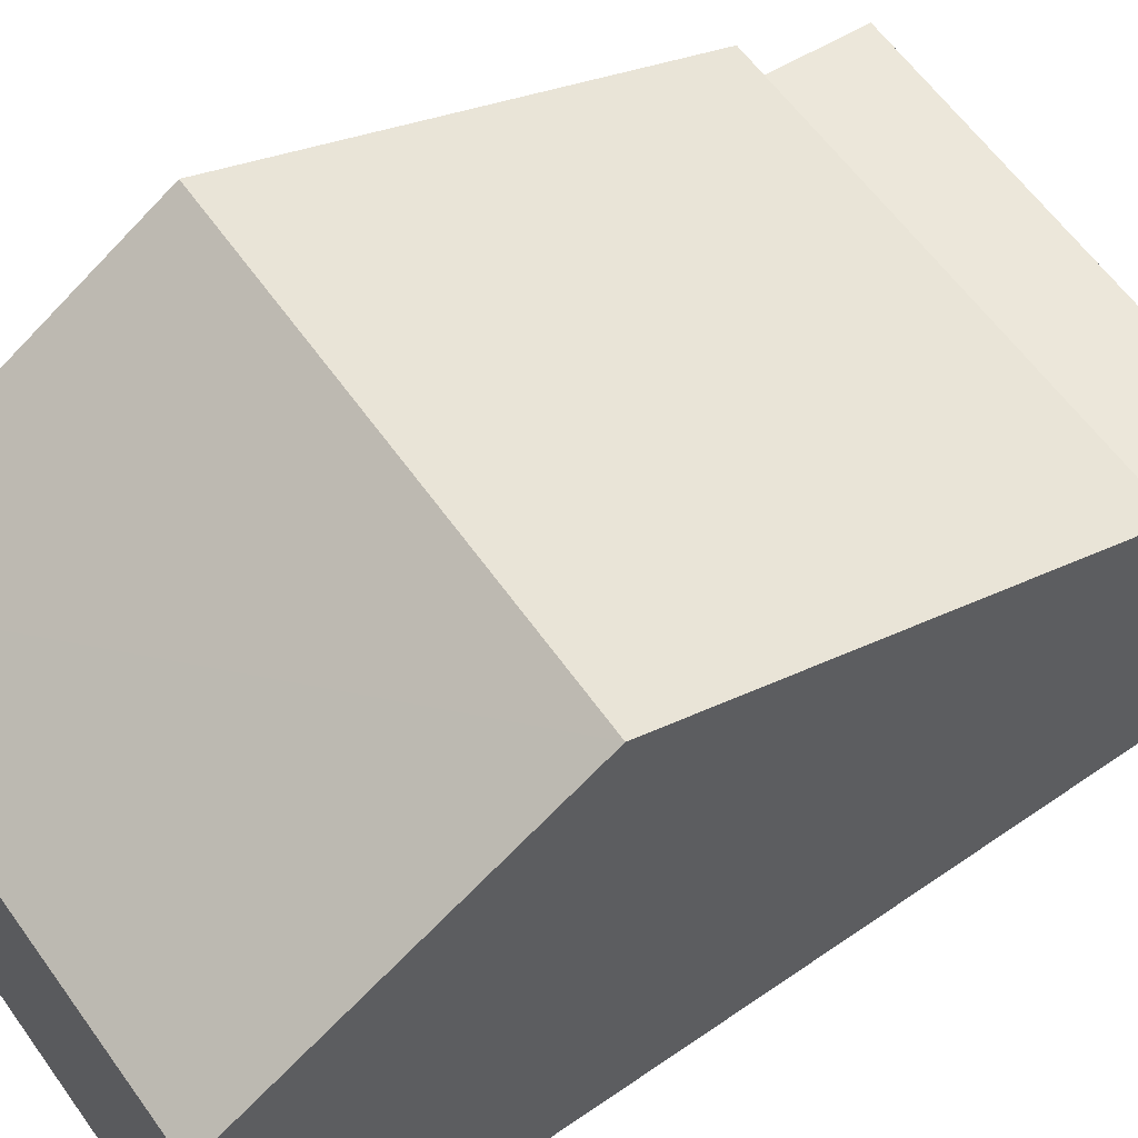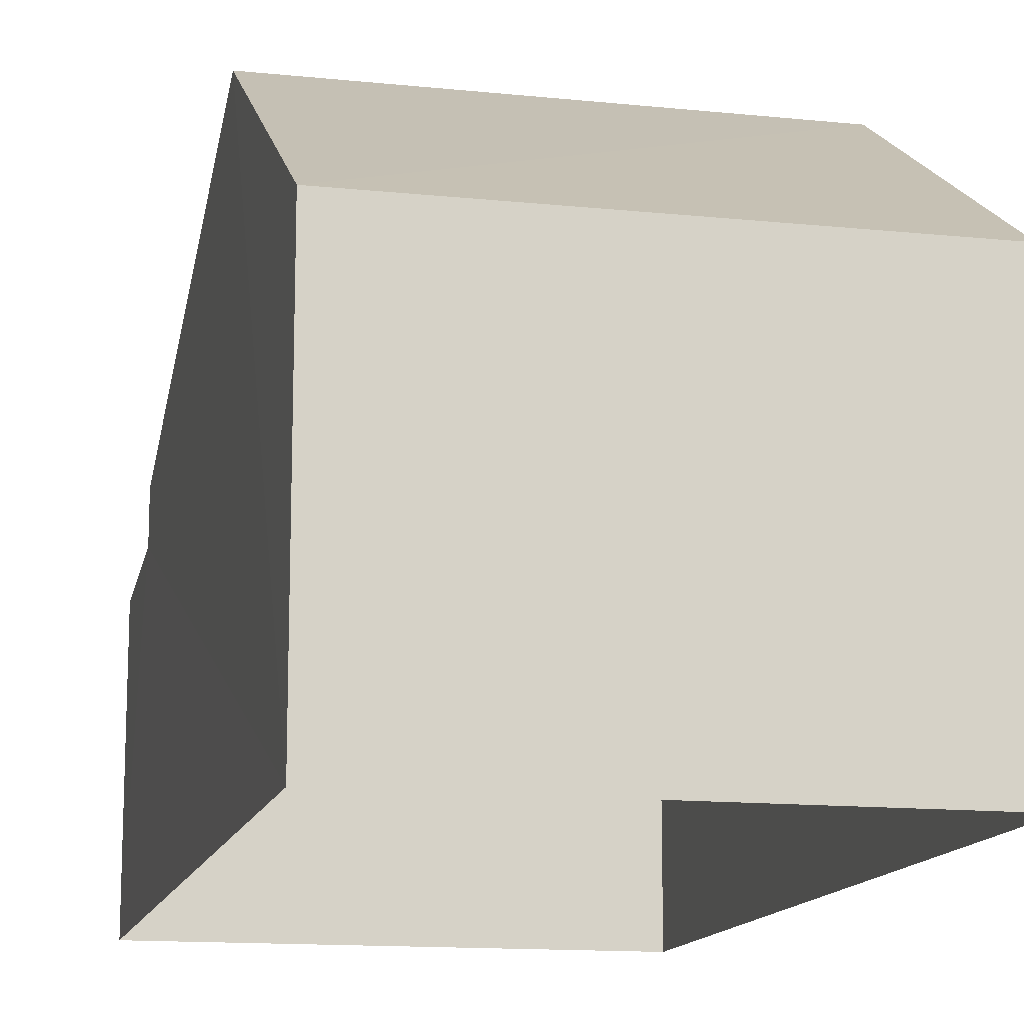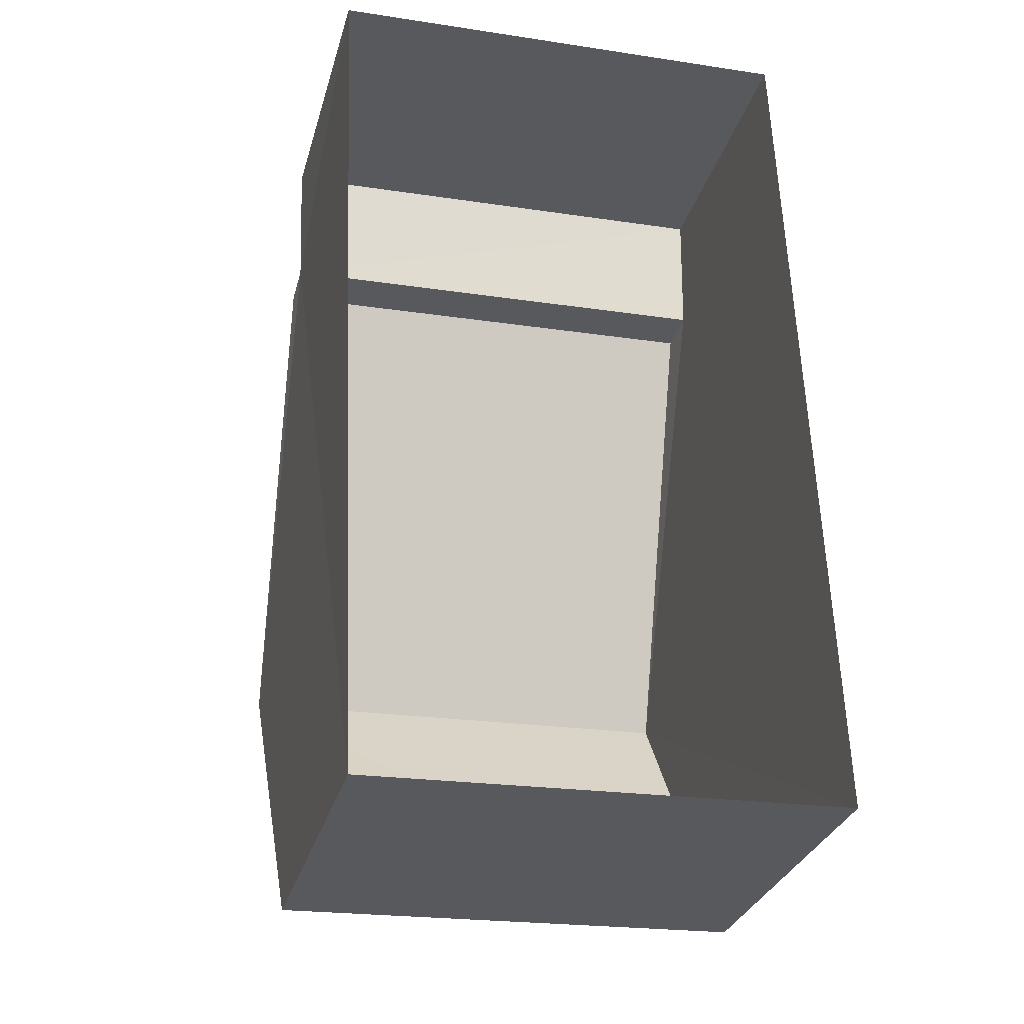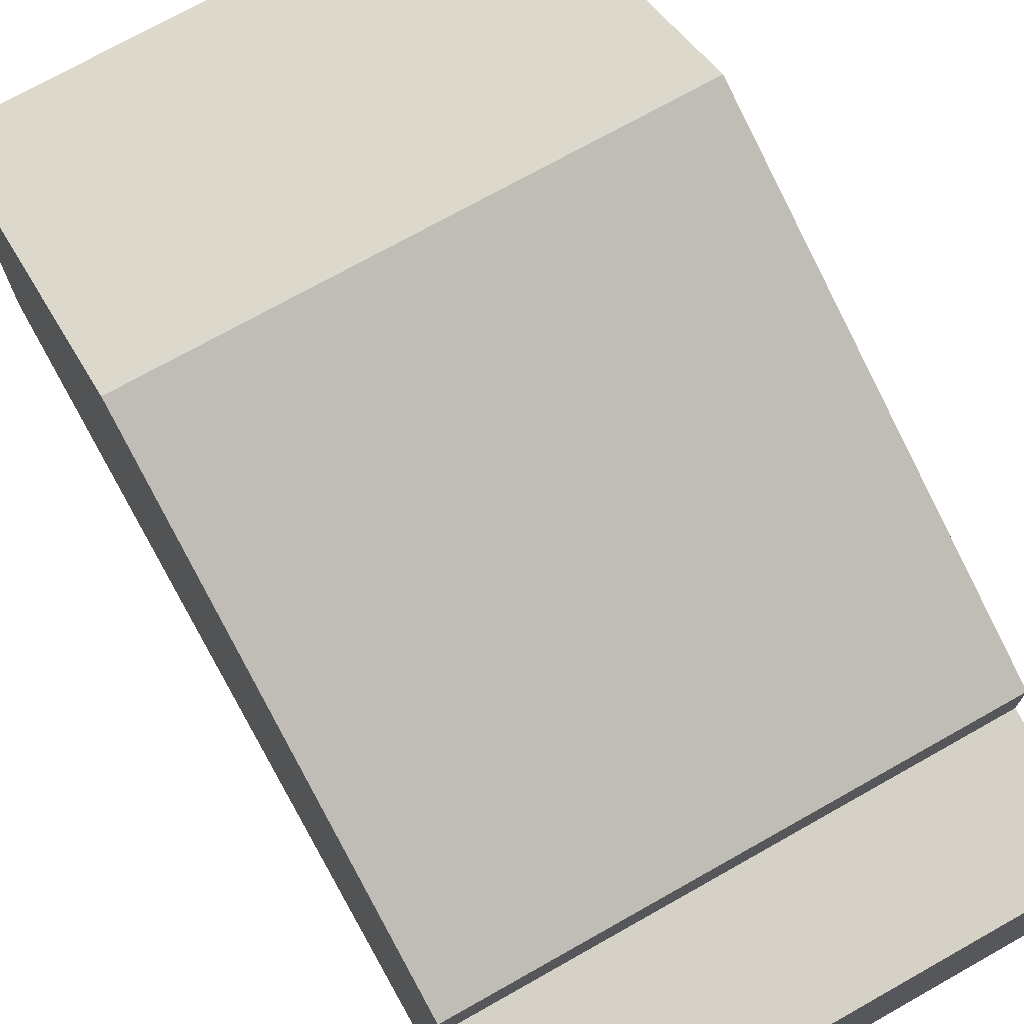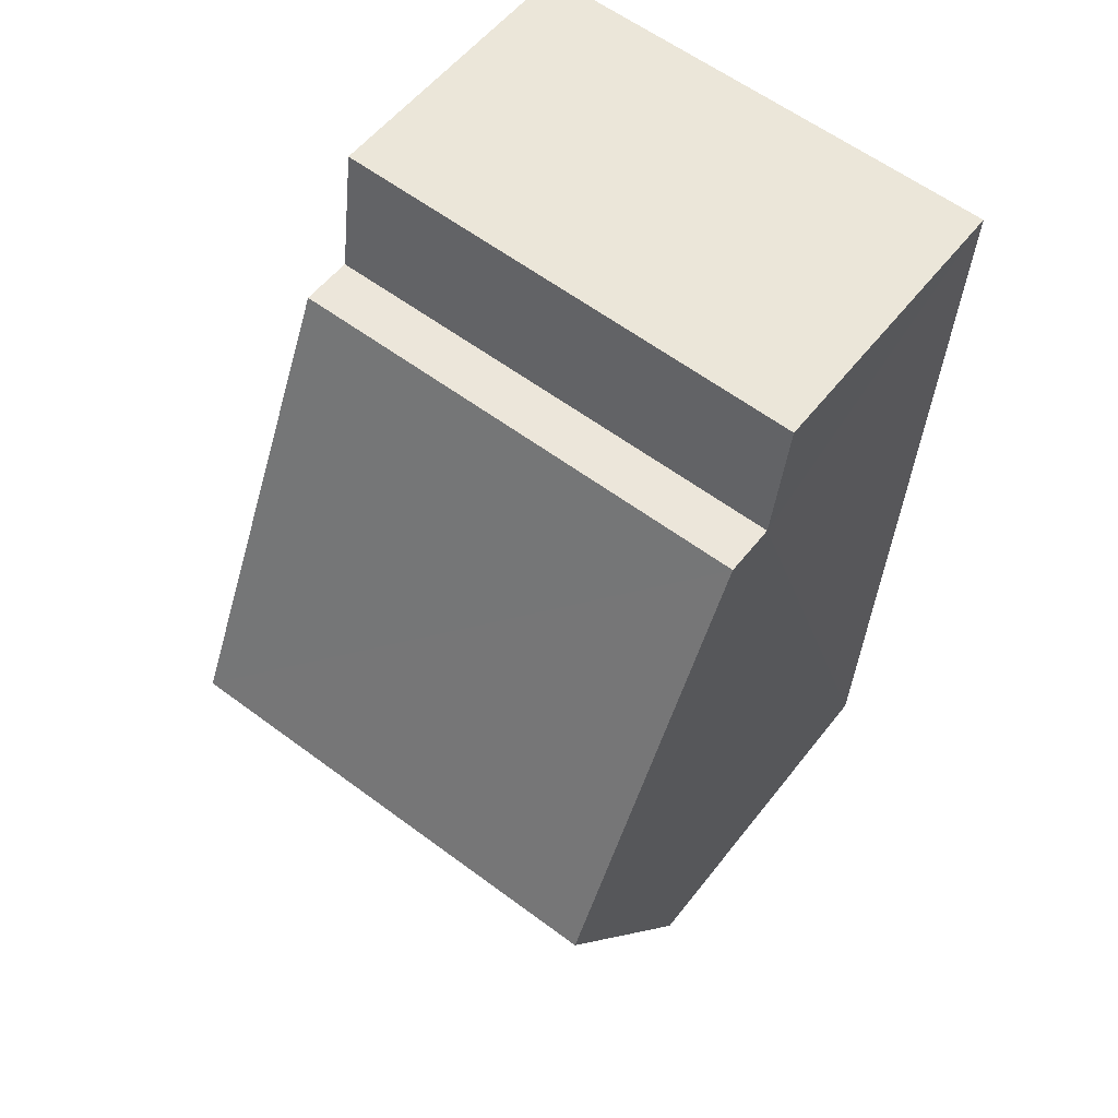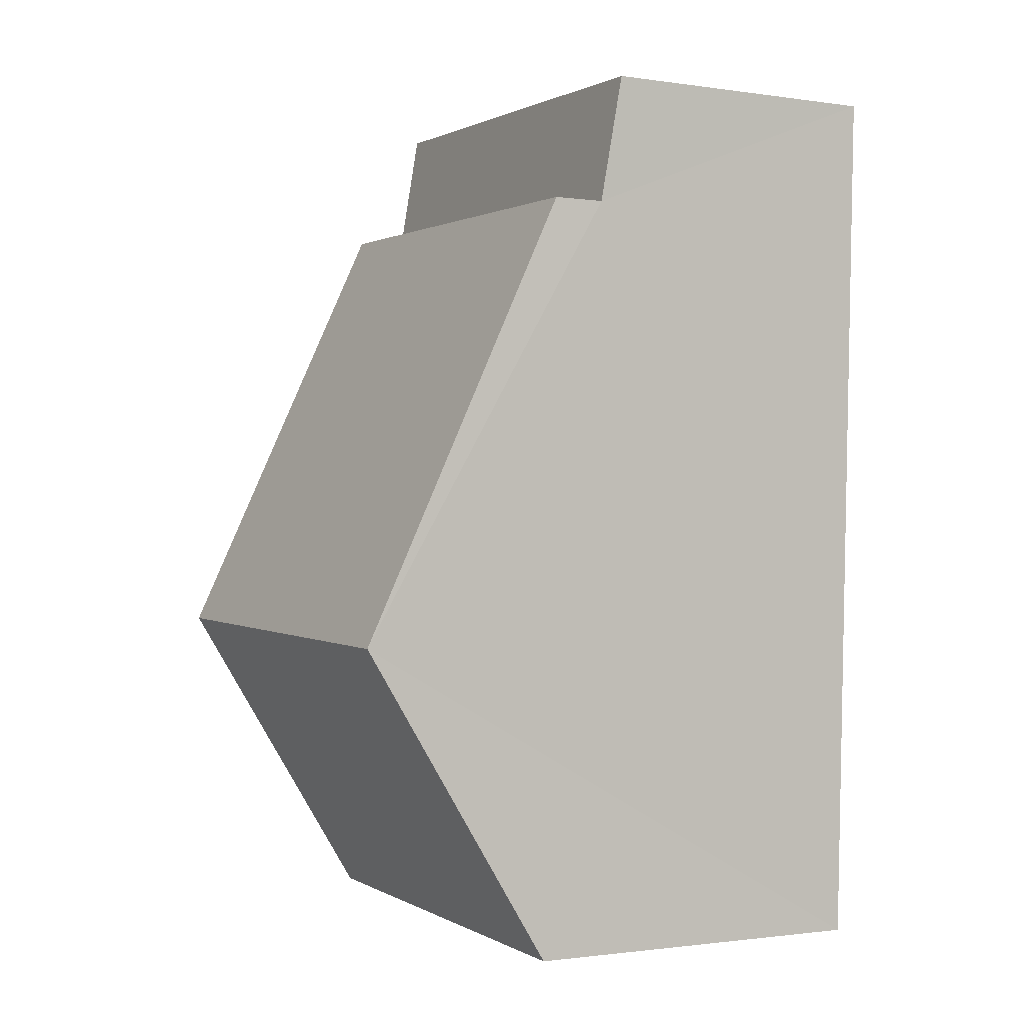
<metadata>
{"format":"obj","ext":"obj","renderer":"f3d","projection":"perspective","resolution":1024,"background":"white","views":[{"elev":60.7,"azim":52.5,"up":"+Z"},{"elev":-13.7,"azim":-15.2,"up":"+Z"},{"elev":-30.3,"azim":165.5,"up":"+Y"},{"elev":73.3,"azim":148.4,"up":"+Z"},{"elev":56.2,"azim":37.3,"up":"+Y"},{"elev":-1.3,"azim":61.8,"up":"+Y"}]}
</metadata>
<code>
v -3.728e+05 -1.051e+05 24.67
v -3.728e+05 -1.052e+05 24.67
v -3.728e+05 -1.051e+05 24.67
v -3.728e+05 -1.051e+05 24.67
v -3.728e+05 -1.051e+05 28.28
v -3.728e+05 -1.051e+05 28.28
v -3.728e+05 -1.051e+05 30.24
v -3.728e+05 -1.051e+05 30.24
v -3.728e+05 -1.051e+05 27.77
v -3.728e+05 -1.051e+05 27.58
v -3.728e+05 -1.051e+05 27.58
v -3.728e+05 -1.051e+05 27.77
v -3.728e+05 -1.051e+05 28.28
v -3.728e+05 -1.051e+05 28.28
f 1 2 3
f 1 4 2
f 5 6 7
f 8 5 7
f 9 10 11
f 12 9 11
f 13 14 8
f 7 13 8
f 9 6 5
f 9 12 6
f 13 7 3
f 7 6 12
f 3 12 1
f 1 12 11
f 3 7 12
f 14 3 2
f 14 13 3
f 11 4 1
f 11 10 4
f 14 2 8
f 5 8 9
f 9 2 4
f 9 4 10
f 8 2 9

</code>
